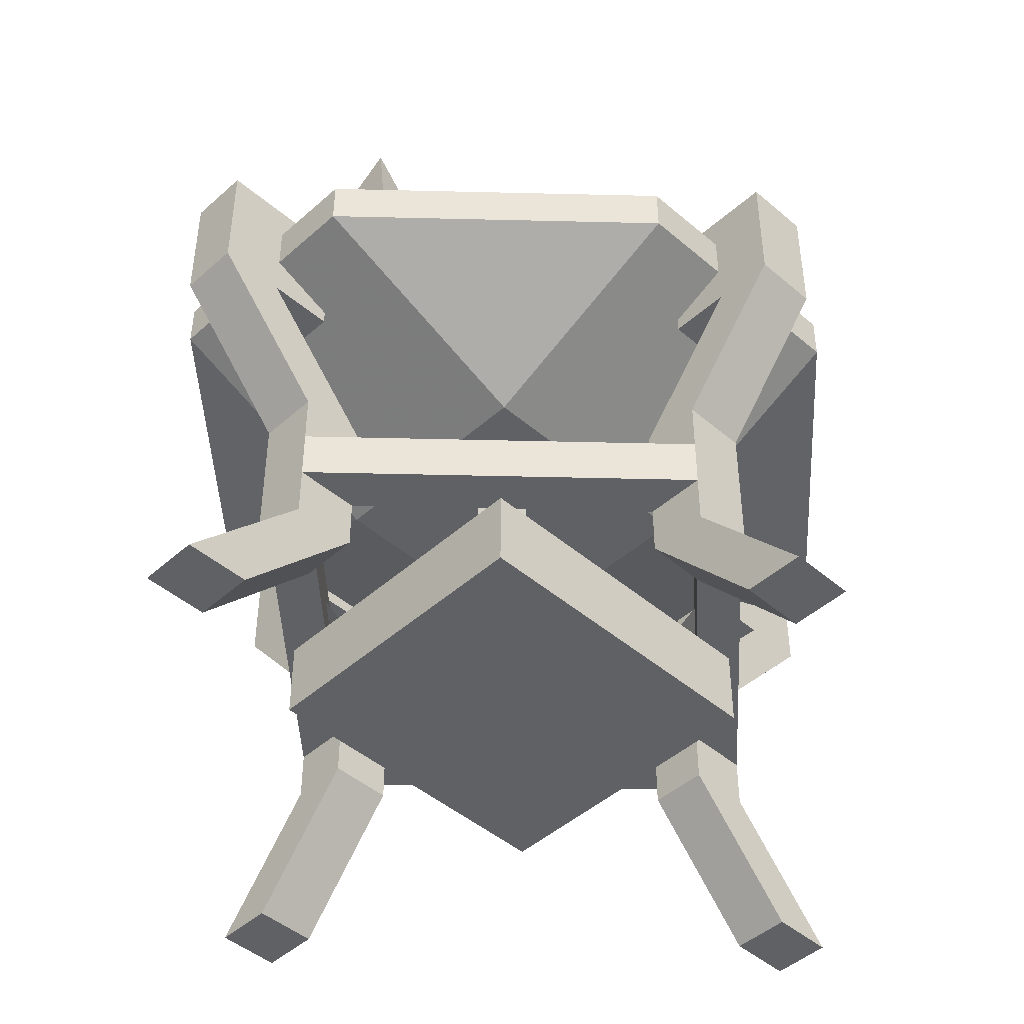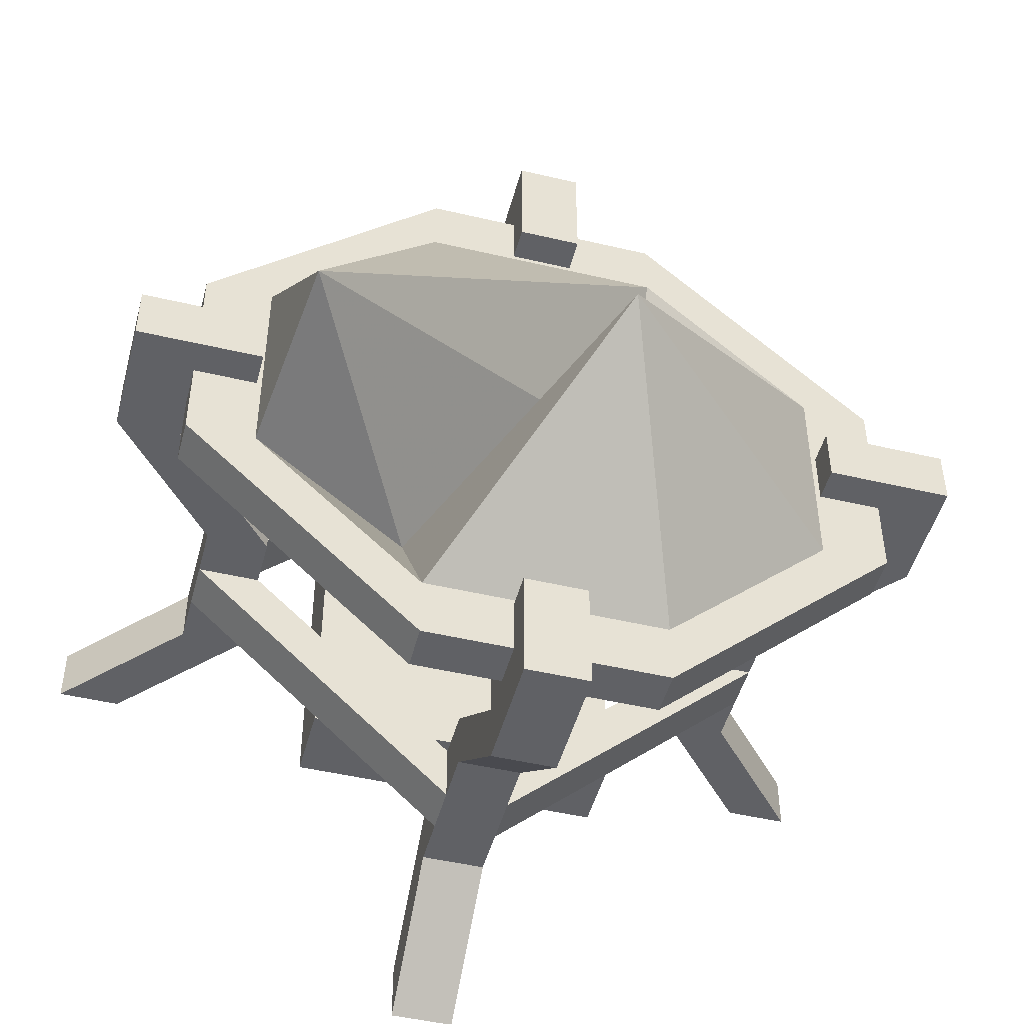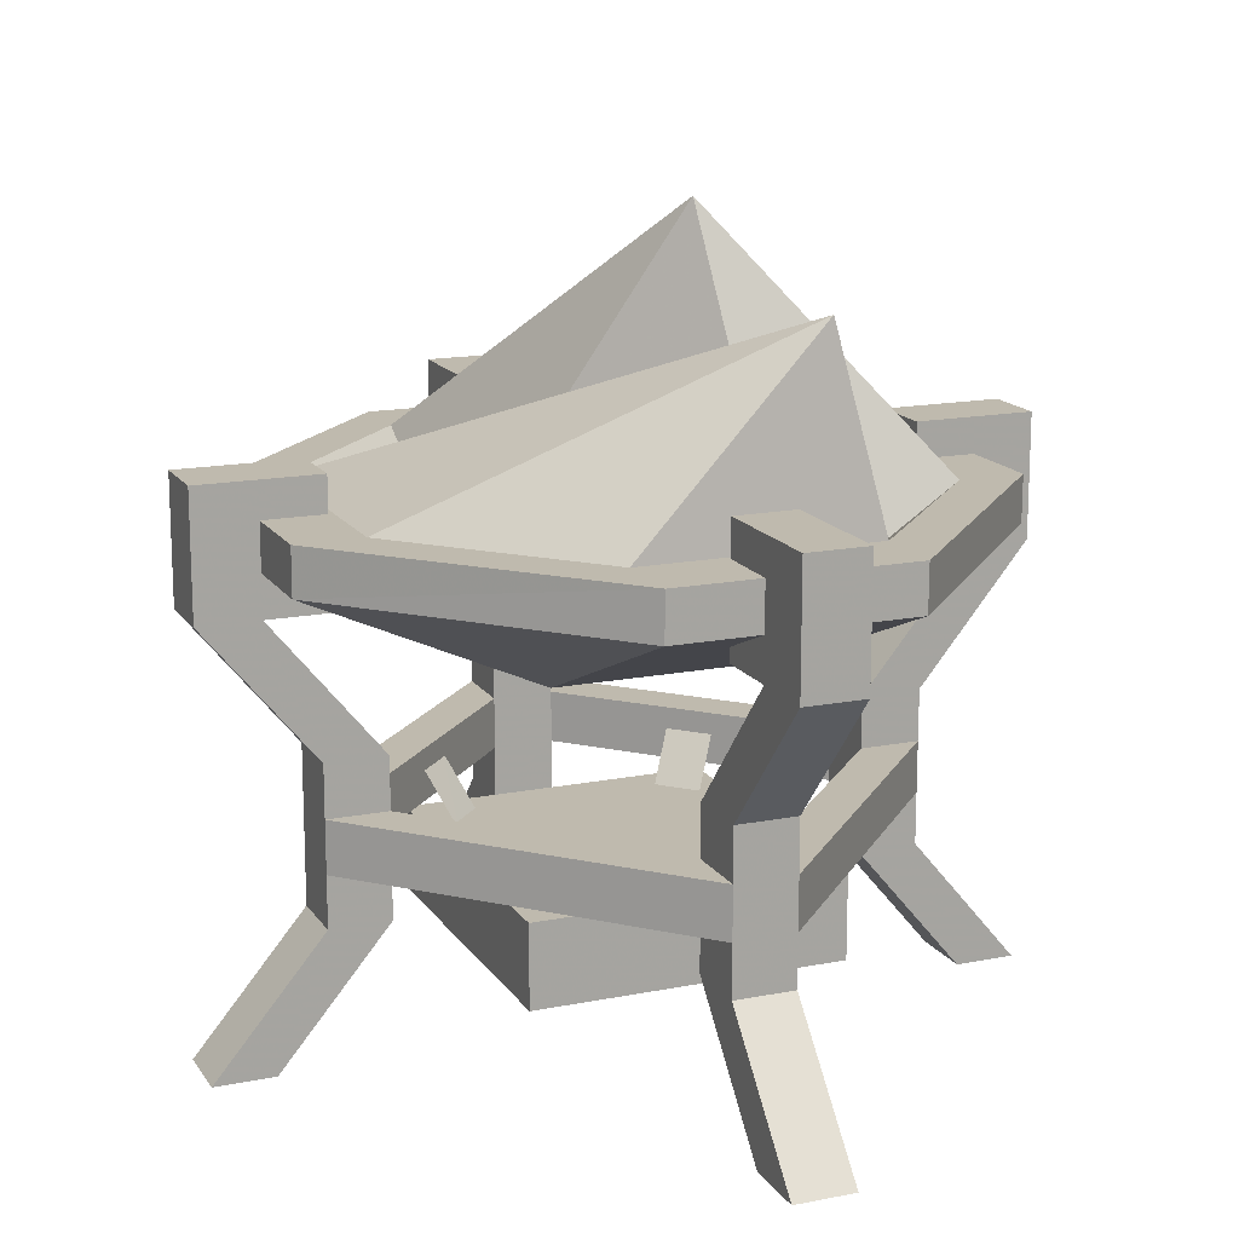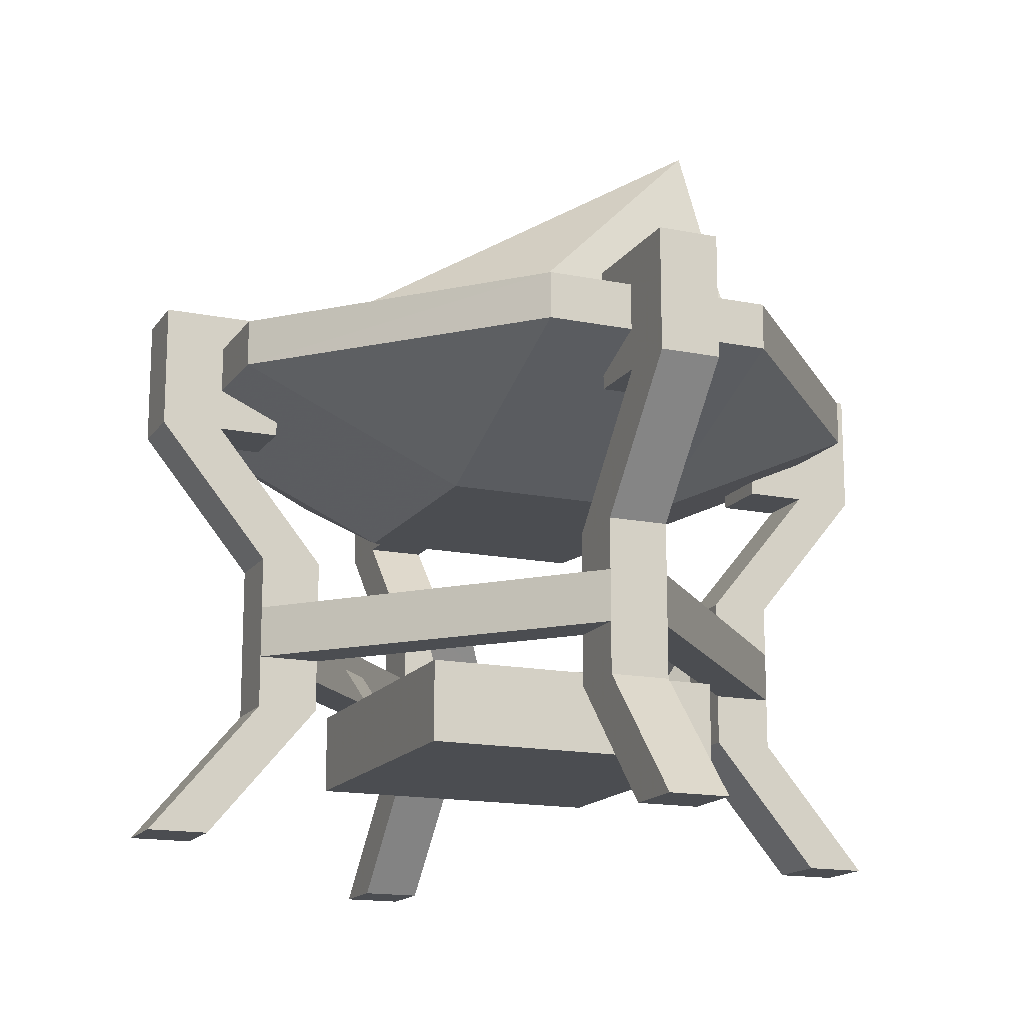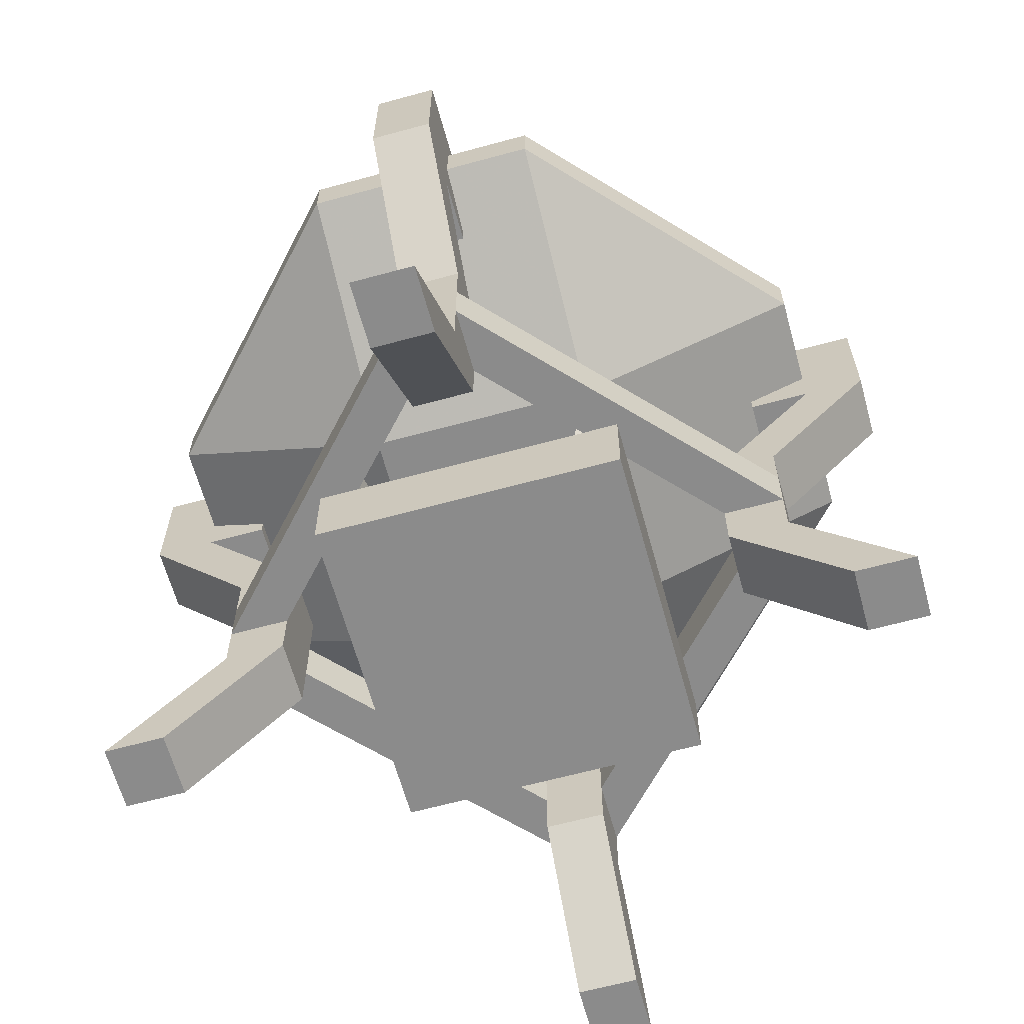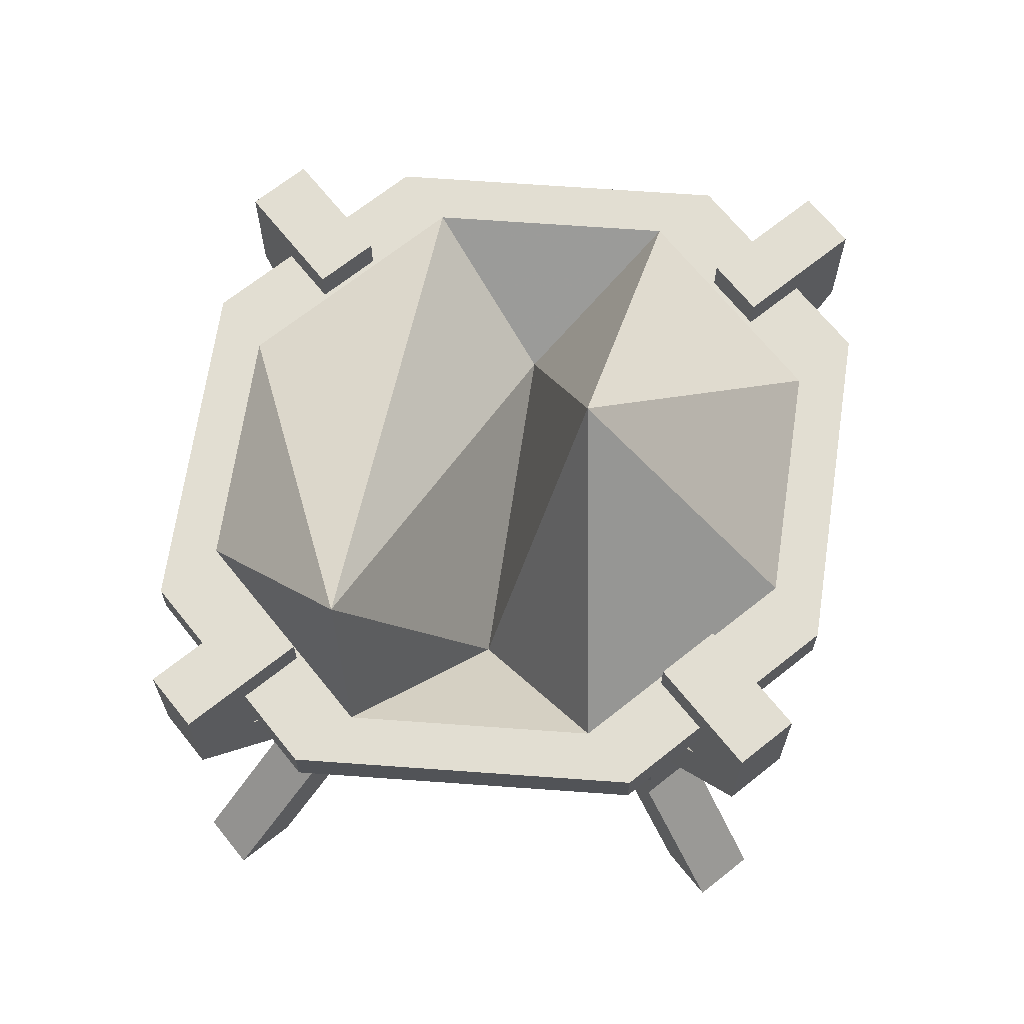
<metadata>
{"format":"obj","ext":"obj","renderer":"f3d","projection":"perspective","resolution":1024,"background":"white","views":[{"elev":-45.8,"azim":135.6,"up":"+Y"},{"elev":-47.9,"azim":165.2,"up":"+Z"},{"elev":15.5,"azim":67.4,"up":"+Y"},{"elev":-15.7,"azim":67.1,"up":"+Y"},{"elev":-63.9,"azim":-74.6,"up":"+Y"},{"elev":67.8,"azim":141.3,"up":"+Y"}]}
</metadata>
<code>
o calcinator
v 0.3557 0.5302 0.9307
v 0.6412 0.5302 0.9307
v 0.6415 0.5832 0.9307
v 0.3554 0.5832 0.9307
v 0.07484 0.5832 0.4056
v 0.07484 0.5302 0.4059
v 0.07484 0.5302 0.6704
v 0.07484 0.5832 0.6707
v 0.3559 0.4129 0.6702
v 0.3559 0.4129 0.4057
v 0.6414 0.4129 0.4057
v 0.6414 0.4129 0.6702
v 0.923 0.5302 0.4059
v 0.923 0.5302 0.6708
v 0.3557 0.5302 0.1448
v 0.6412 0.5302 0.1448
v 0.3556 0.5832 0.8558
v 0.3559 0.4593 0.6702
v 0.1557 0.5832 0.6705
v 0.6414 0.5832 0.8558
v 0.8162 0.7972 0.455
v 0.8422 0.5832 0.6705
v 0.4688 0.8646 0.4438
v 0.1557 0.5832 0.4057
v 0.6414 0.4593 0.4057
v 0.8422 0.5832 0.4057
v 0.3556 0.5832 0.2197
v 0.6414 0.5832 0.2197
v 0.923 0.5832 0.6702
v 0.923 0.5832 0.4056
v 0.6415 0.5832 0.1448
v 0.3554 0.5832 0.1448
v 0.923 0 0.5724
v 0.923 0 0.5031
v 0.9978 0 0.5031
v 0.9978 0 0.5724
v 0.923 0.6237 0.5724
v 0.9978 0.6237 0.5724
v 0.9978 0.6237 0.5031
v 0.923 0.6237 0.5031
v 0.8611 0.151 0.5724
v 0.7863 0.151 0.5724
v 0.8611 0.151 0.5031
v 0.7863 0.151 0.5031
v 0.923 0.4829 0.5724
v 0.9978 0.4829 0.5724
v 0.9978 0.4829 0.5031
v 0.923 0.4829 0.5031
v 0.8482 0.6237 0.5724
v 0.8482 0.6237 0.5031
v 0.8482 0.4829 0.5031
v 0.8482 0.4829 0.5724
v 0.7863 0.3284 0.5724
v 0.8611 0.3284 0.5724
v 0.8611 0.3284 0.5031
v 0.7863 0.3284 0.5031
v 0.8611 0.2692 0.5031
v 0.8611 0.2692 0.5724
v 0.8611 0.2102 0.5724
v 0.8611 0.2102 0.5031
v 0.7863 0.2692 0.5724
v 0.7863 0.2692 0.5031
v 0.7863 0.2102 0.5031
v 0.7863 0.2102 0.5724
v 0.5363 0 0.1448
v 0.4615 0 0.1448
v 0.4615 0 0.07551
v 0.5363 0 0.07551
v 0.5363 0.6237 0.1448
v 0.5363 0.6237 0.07551
v 0.4615 0.6237 0.07551
v 0.4615 0.6237 0.1448
v 0.5363 0.151 0.2022
v 0.5363 0.151 0.2715
v 0.4615 0.151 0.2022
v 0.4615 0.151 0.2715
v 0.5363 0.4829 0.1448
v 0.5363 0.4829 0.07551
v 0.4615 0.4829 0.07551
v 0.4615 0.4829 0.1448
v 0.5363 0.6237 0.2142
v 0.4615 0.6237 0.2142
v 0.4615 0.4829 0.2142
v 0.5363 0.4829 0.2142
v 0.5363 0.3284 0.2715
v 0.5363 0.3284 0.2022
v 0.4615 0.3284 0.2022
v 0.4615 0.3284 0.2715
v 0.4615 0.2692 0.2022
v 0.5363 0.2692 0.2022
v 0.5363 0.2102 0.2022
v 0.4615 0.2102 0.2022
v 0.5363 0.2692 0.2715
v 0.4615 0.2692 0.2715
v 0.4615 0.2102 0.2715
v 0.5363 0.2102 0.2715
v 0.07484 0 0.5031
v 0.07484 0 0.5724
v 0 0 0.5724
v 0 0 0.5031
v 0.07484 0.6237 0.5031
v 0 0.6237 0.5031
v 0 0.6237 0.5724
v 0.07484 0.6237 0.5724
v 0.1367 0.151 0.5031
v 0.2115 0.151 0.5031
v 0.1367 0.151 0.5724
v 0.2115 0.151 0.5724
v 0.07484 0.4829 0.5031
v 0 0.4829 0.5031
v 0 0.4829 0.5724
v 0.07484 0.4829 0.5724
v 0.1497 0.6237 0.5031
v 0.1497 0.6237 0.5724
v 0.1497 0.4829 0.5724
v 0.1497 0.4829 0.5031
v 0.2115 0.3284 0.5031
v 0.1367 0.3284 0.5031
v 0.1367 0.3284 0.5724
v 0.2115 0.3284 0.5724
v 0.1367 0.2692 0.5724
v 0.1367 0.2692 0.5031
v 0.1367 0.2102 0.5031
v 0.1367 0.2102 0.5724
v 0.2115 0.2692 0.5031
v 0.2115 0.2692 0.5724
v 0.2115 0.2102 0.5724
v 0.2115 0.2102 0.5031
v 0.4615 0 0.9307
v 0.5363 0 0.9307
v 0.5363 0 1
v 0.4615 0 1
v 0.4615 0.6237 0.9307
v 0.4615 0.6237 1
v 0.5363 0.6237 1
v 0.5363 0.6237 0.9307
v 0.4615 0.151 0.8733
v 0.4615 0.151 0.804
v 0.5363 0.151 0.8733
v 0.5363 0.151 0.804
v 0.4615 0.4829 0.9307
v 0.4615 0.4829 1
v 0.5363 0.4829 1
v 0.5363 0.4829 0.9307
v 0.4615 0.6237 0.8613
v 0.5363 0.6237 0.8613
v 0.5363 0.4829 0.8613
v 0.4615 0.4829 0.8613
v 0.4615 0.3284 0.804
v 0.4615 0.3284 0.8733
v 0.5363 0.3284 0.8733
v 0.5363 0.3284 0.804
v 0.5363 0.2692 0.8733
v 0.4615 0.2692 0.8733
v 0.4615 0.2102 0.8733
v 0.5363 0.2102 0.8733
v 0.4615 0.2692 0.804
v 0.5363 0.2692 0.804
v 0.5363 0.2102 0.804
v 0.4615 0.2102 0.804
v 0.3093 0.09579 0.7134
v 0.3093 0.09579 0.3621
v 0.6885 0.09579 0.3621
v 0.6885 0.09579 0.7134
v 0.3093 0.1893 0.7134
v 0.6885 0.1893 0.7134
v 0.6885 0.1893 0.3621
v 0.3093 0.1893 0.3621
v 0.3468 0.1837 0.433
v 0.3869 0.1837 0.3958
v 0.3561 0.2476 0.3663
v 0.3159 0.2476 0.4034
v 0.612 0.1837 0.3968
v 0.6521 0.1837 0.4339
v 0.684 0.2476 0.4055
v 0.6439 0.2476 0.3682
v 0.3859 0.1837 0.6787
v 0.3458 0.1837 0.6416
v 0.3138 0.2476 0.67
v 0.3539 0.2476 0.7073
v 0.6511 0.1837 0.6425
v 0.611 0.1837 0.6797
v 0.6417 0.2476 0.7092
v 0.6819 0.2476 0.6721
f 1 2 3
f 4 1 3
f 5 6 7
f 7 8 5
f 9 10 11
f 11 12 9
f 11 13 14
f 14 12 11
f 15 16 11
f 11 10 15
f 17 18 19
f 17 20 21
f 21 18 17
f 20 22 21
f 19 18 23
f 23 24 19
f 18 21 25
f 25 23 18
f 21 22 26
f 26 25 21
f 24 23 27
f 23 25 28
f 28 27 23
f 25 26 28
f 4 3 20
f 20 17 4
f 29 30 26
f 26 22 29
f 31 32 27
f 27 28 31
f 5 8 19
f 19 24 5
f 32 5 24
f 24 27 32
f 28 26 30
f 30 31 28
f 22 20 3
f 3 29 22
f 17 19 8
f 8 4 17
f 9 1 7
f 12 14 2
f 32 15 6
f 6 5 32
f 11 16 13
f 9 12 2
f 2 1 9
f 10 9 7
f 7 6 10
f 30 29 14
f 14 13 30
f 32 31 16
f 16 15 32
f 4 8 7
f 7 1 4
f 29 3 2
f 2 14 29
f 15 10 6
f 31 30 13
f 13 16 31
f 33 34 35
f 35 36 33
f 37 38 39
f 39 40 37
f 36 41 42
f 42 33 36
f 35 43 41
f 41 36 35
f 34 44 43
f 43 35 34
f 33 42 44
f 44 34 33
f 38 37 45
f 45 46 38
f 39 38 46
f 46 47 39
f 40 39 47
f 47 48 40
f 49 50 51
f 51 52 49
f 46 45 53
f 53 54 46
f 47 46 54
f 54 55 47
f 48 47 55
f 55 56 48
f 45 48 56
f 56 53 45
f 57 58 59
f 59 60 57
f 61 62 63
f 63 64 61
f 37 40 50
f 50 49 37
f 40 48 51
f 51 50 40
f 48 45 52
f 52 51 48
f 45 37 49
f 49 52 45
f 54 53 61
f 61 58 54
f 42 41 59
f 59 64 42
f 55 54 58
f 58 57 55
f 41 43 60
f 60 59 41
f 56 55 57
f 57 62 56
f 43 44 63
f 63 60 43
f 53 56 62
f 62 61 53
f 44 42 64
f 64 63 44
f 65 66 67
f 67 68 65
f 69 70 71
f 71 72 69
f 68 73 74
f 74 65 68
f 67 75 73
f 73 68 67
f 66 76 75
f 75 67 66
f 65 74 76
f 76 66 65
f 70 69 77
f 77 78 70
f 71 70 78
f 78 79 71
f 72 71 79
f 79 80 72
f 81 82 83
f 83 84 81
f 78 77 85
f 85 86 78
f 79 78 86
f 86 87 79
f 80 79 87
f 87 88 80
f 77 80 88
f 88 85 77
f 89 90 91
f 91 92 89
f 93 94 95
f 95 96 93
f 69 72 82
f 82 81 69
f 72 80 83
f 83 82 72
f 80 77 84
f 84 83 80
f 77 69 81
f 81 84 77
f 86 85 93
f 93 90 86
f 74 73 91
f 91 96 74
f 87 86 90
f 90 89 87
f 73 75 92
f 92 91 73
f 88 87 89
f 89 94 88
f 75 76 95
f 95 92 75
f 85 88 94
f 94 93 85
f 76 74 96
f 96 95 76
f 97 98 99
f 99 100 97
f 101 102 103
f 103 104 101
f 100 105 106
f 106 97 100
f 99 107 105
f 105 100 99
f 98 108 107
f 107 99 98
f 97 106 108
f 108 98 97
f 102 101 109
f 109 110 102
f 103 102 110
f 110 111 103
f 104 103 111
f 111 112 104
f 113 114 115
f 115 116 113
f 110 109 117
f 117 118 110
f 111 110 118
f 118 119 111
f 112 111 119
f 119 120 112
f 109 112 120
f 120 117 109
f 121 122 123
f 123 124 121
f 125 126 127
f 127 128 125
f 101 104 114
f 114 113 101
f 104 112 115
f 115 114 104
f 112 109 116
f 116 115 112
f 109 101 113
f 113 116 109
f 118 117 125
f 125 122 118
f 106 105 123
f 123 128 106
f 119 118 122
f 122 121 119
f 105 107 124
f 124 123 105
f 120 119 121
f 121 126 120
f 107 108 127
f 127 124 107
f 117 120 126
f 126 125 117
f 108 106 128
f 128 127 108
f 129 130 131
f 131 132 129
f 133 134 135
f 135 136 133
f 132 137 138
f 138 129 132
f 131 139 137
f 137 132 131
f 130 140 139
f 139 131 130
f 129 138 140
f 140 130 129
f 134 133 141
f 141 142 134
f 135 134 142
f 142 143 135
f 136 135 143
f 143 144 136
f 145 146 147
f 147 148 145
f 142 141 149
f 149 150 142
f 143 142 150
f 150 151 143
f 144 143 151
f 151 152 144
f 141 144 152
f 152 149 141
f 153 154 155
f 155 156 153
f 157 158 159
f 159 160 157
f 133 136 146
f 146 145 133
f 136 144 147
f 147 146 136
f 144 141 148
f 148 147 144
f 141 133 145
f 145 148 141
f 150 149 157
f 157 154 150
f 138 137 155
f 155 160 138
f 151 150 154
f 154 153 151
f 137 139 156
f 156 155 137
f 152 151 153
f 153 158 152
f 139 140 159
f 159 156 139
f 149 152 158
f 158 157 149
f 140 138 160
f 160 159 140
f 124 127 160
f 160 155 124
f 127 126 157
f 157 160 127
f 126 121 154
f 154 157 126
f 121 124 155
f 155 154 121
f 64 59 156
f 156 159 64
f 59 58 153
f 153 156 59
f 58 61 158
f 158 153 58
f 61 64 159
f 159 158 61
f 60 63 96
f 96 91 60
f 63 62 93
f 93 96 63
f 62 57 90
f 90 93 62
f 57 60 91
f 91 90 57
f 92 95 128
f 128 123 92
f 95 94 125
f 125 128 95
f 94 89 122
f 122 125 94
f 89 92 123
f 123 122 89
f 161 162 163
f 163 164 161
f 165 166 167
f 167 168 165
f 161 164 166
f 166 165 161
f 164 163 167
f 167 166 164
f 163 162 168
f 168 167 163
f 162 161 165
f 165 168 162
f 169 170 171
f 171 172 169
f 173 174 175
f 175 176 173
f 177 178 179
f 179 180 177
f 181 182 183
f 183 184 181

</code>
